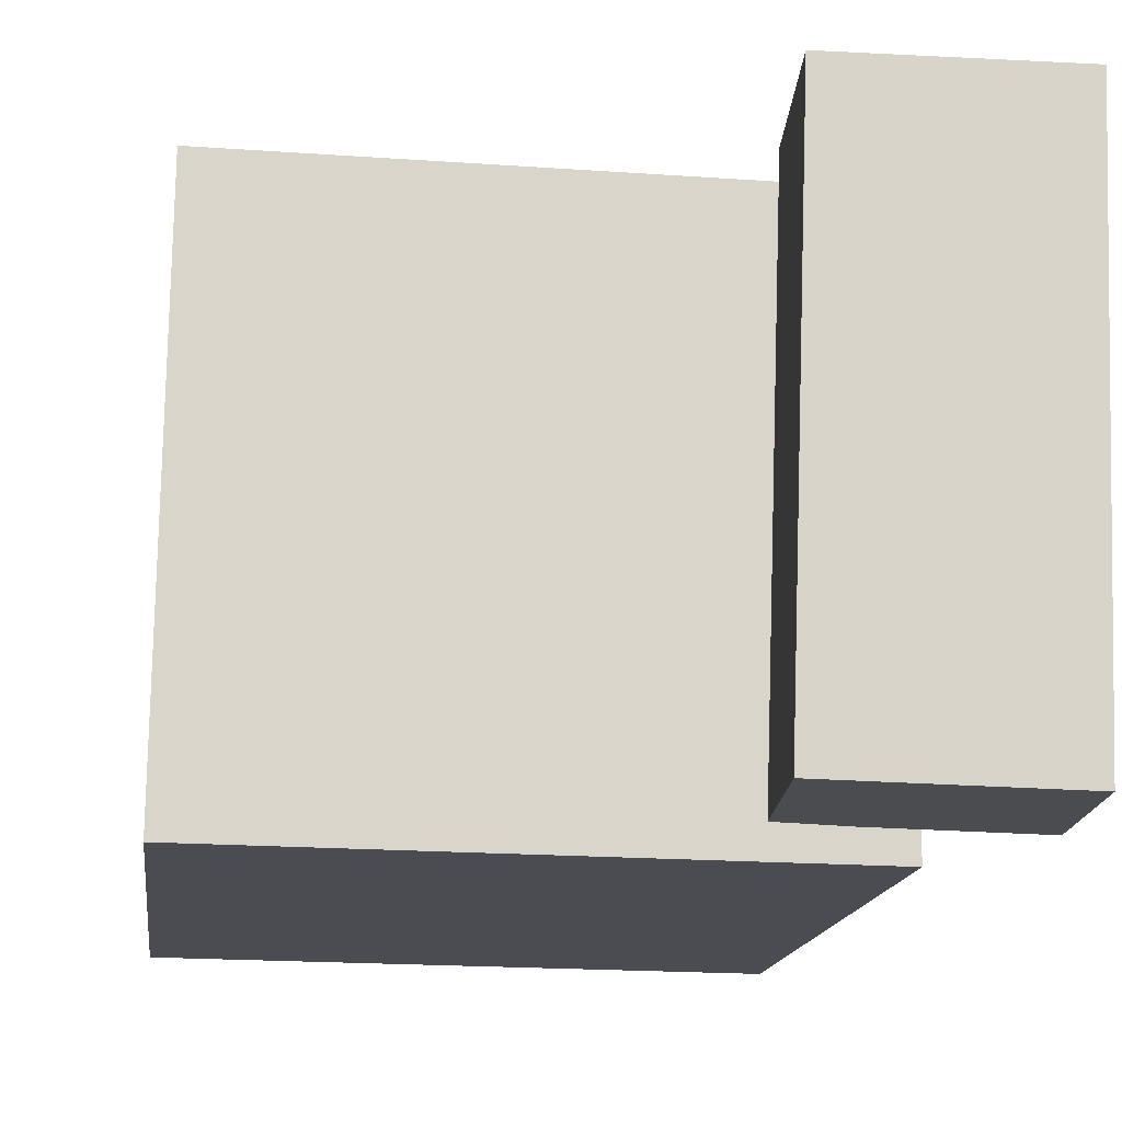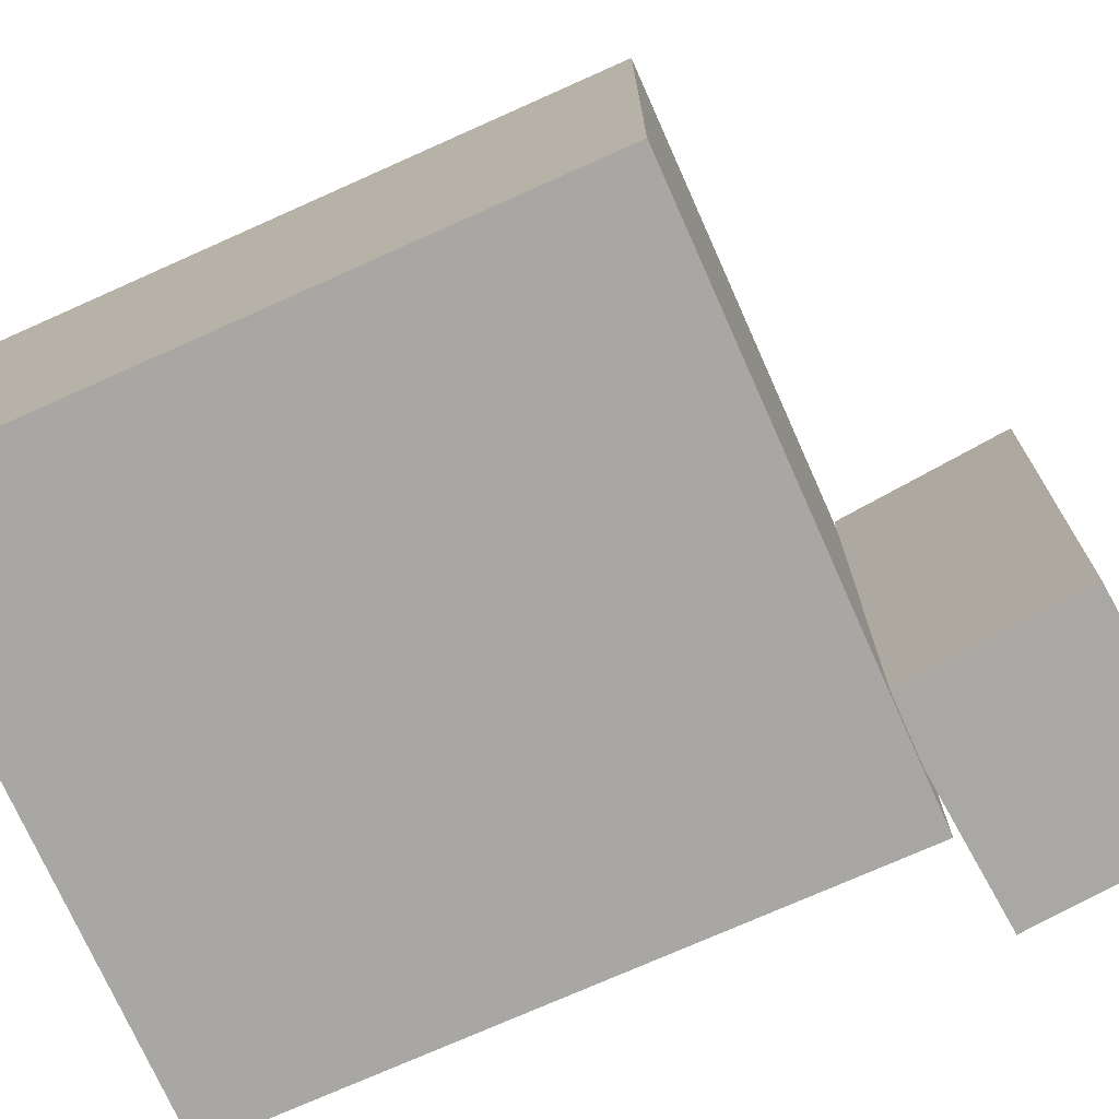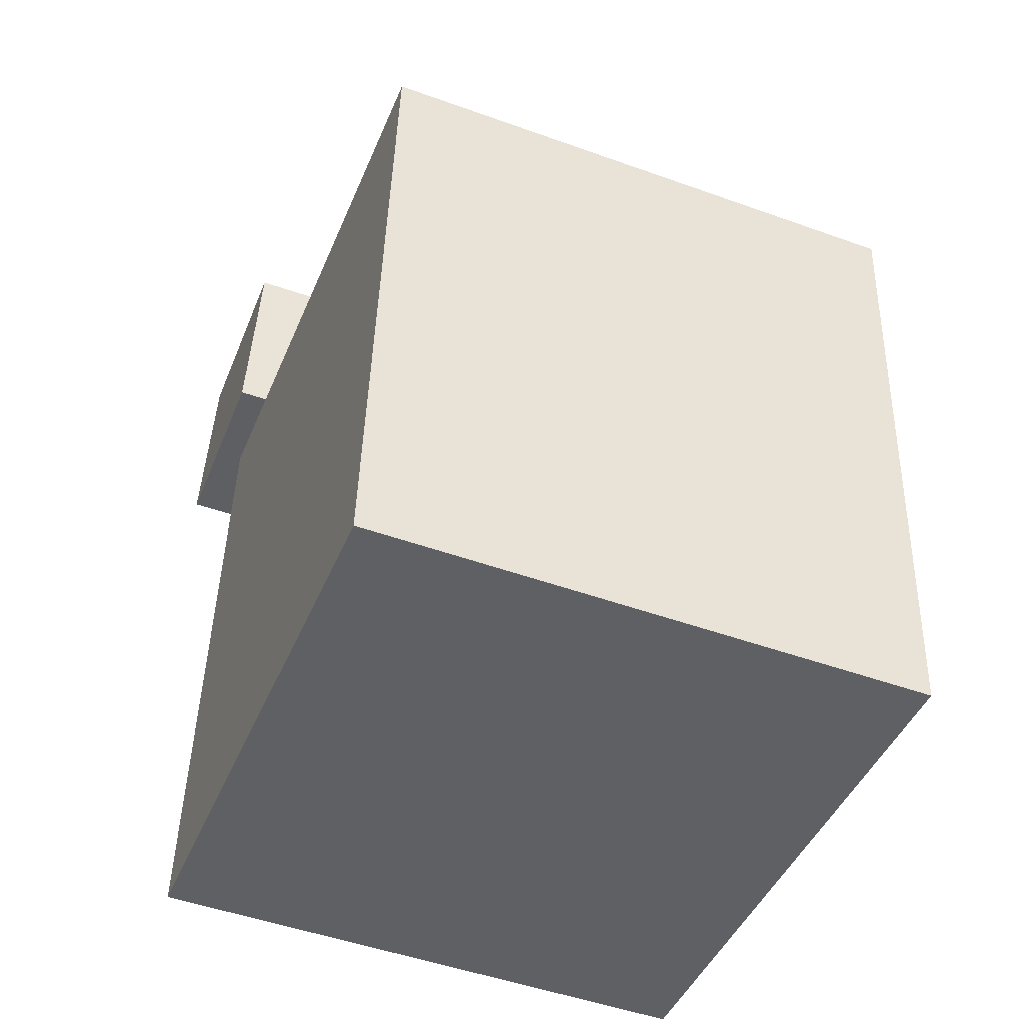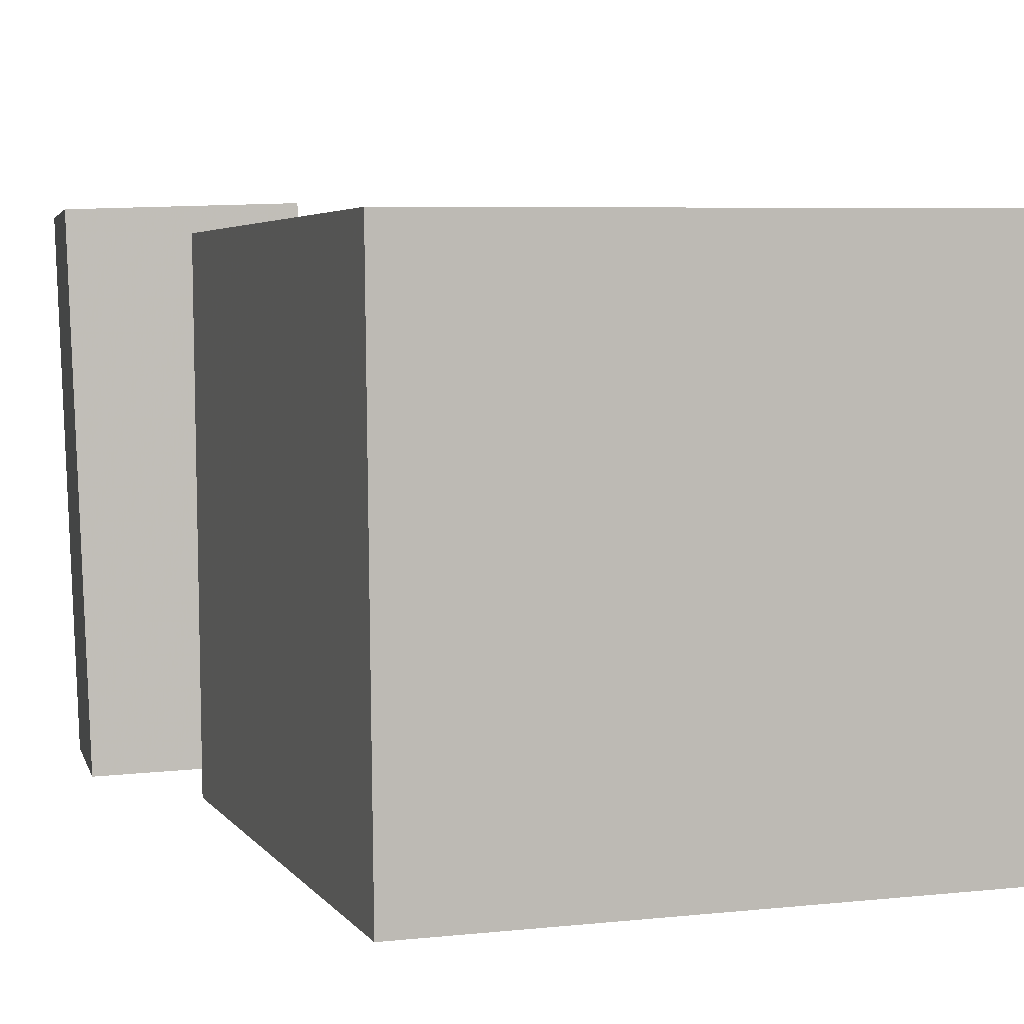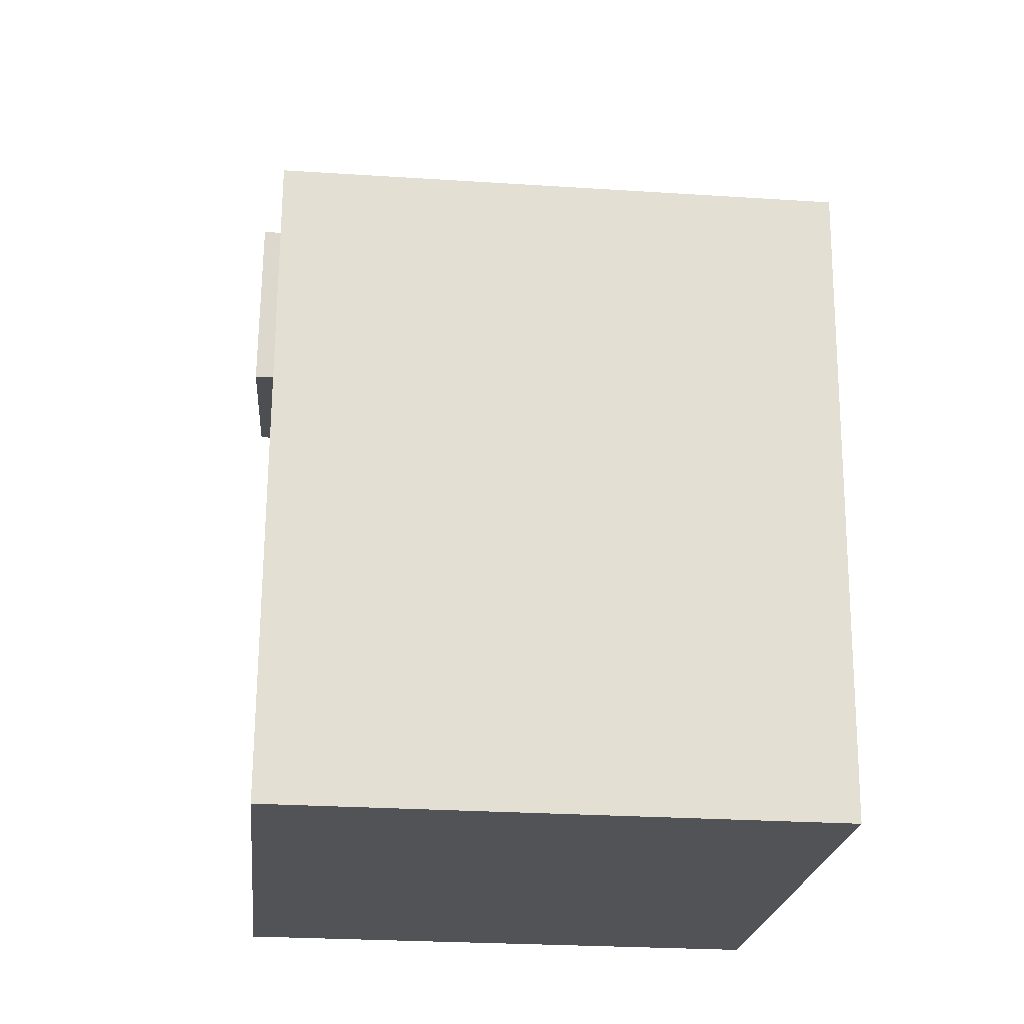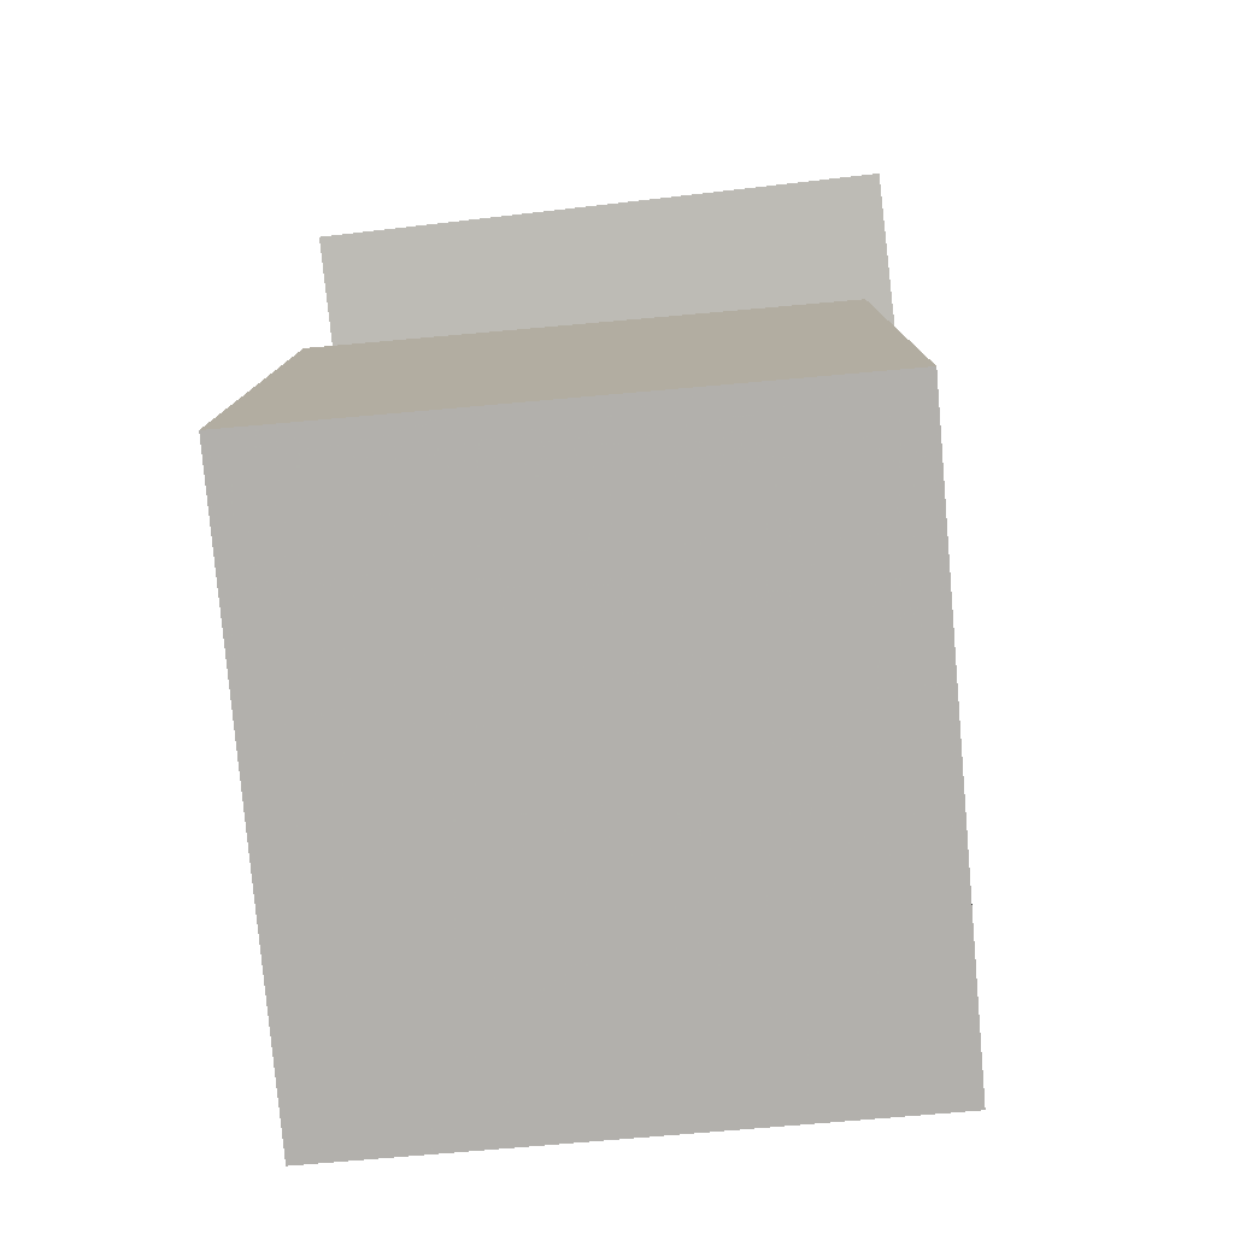
<metadata>
{"format":"obj","ext":"obj","renderer":"f3d","projection":"perspective","resolution":1024,"background":"white","views":[{"elev":-15.1,"azim":168.2,"up":"+Z"},{"elev":-73.8,"azim":109.5,"up":"+Z"},{"elev":-49.2,"azim":67.6,"up":"+Y"},{"elev":4.0,"azim":-22.6,"up":"+Z"},{"elev":-26.7,"azim":83.5,"up":"+Y"},{"elev":-74.4,"azim":-85.6,"up":"+Y"}]}
</metadata>
<code>
v 0.2505 0.1631 0.2194
v 0.2558 0.1635 -0.2461
v -0.2418 0.2023 0.2139
v -0.2366 0.2026 -0.2516
v 0.2074 -0.3799 0.2185
v 0.2126 -0.3796 -0.247
v -0.285 -0.3408 0.213
v -0.2798 -0.3404 -0.2525
f 1.0 7.0 5.0
f 1.0 3.0 7.0
f 1.0 4.0 3.0
f 1.0 2.0 4.0
f 3.0 8.0 7.0
f 3.0 4.0 8.0
f 5.0 7.0 8.0
f 5.0 8.0 6.0
f 1.0 5.0 6.0
f 1.0 6.0 2.0
f 2.0 6.0 8.0
f 2.0 8.0 4.0
v -0.1537 0.1954 0.2396
v -0.1377 0.1893 -0.2244
v -0.1267 0.3508 0.2385
v -0.1107 0.3447 -0.2255
v -0.3407 0.2278 0.2328
v -0.3247 0.2217 -0.2313
v -0.3137 0.3832 0.2317
v -0.2977 0.3771 -0.2324
f 9.0 15.0 13.0
f 9.0 11.0 15.0
f 9.0 12.0 11.0
f 9.0 10.0 12.0
f 11.0 16.0 15.0
f 11.0 12.0 16.0
f 13.0 15.0 16.0
f 13.0 16.0 14.0
f 9.0 13.0 14.0
f 9.0 14.0 10.0
f 10.0 14.0 16.0
f 10.0 16.0 12.0

</code>
